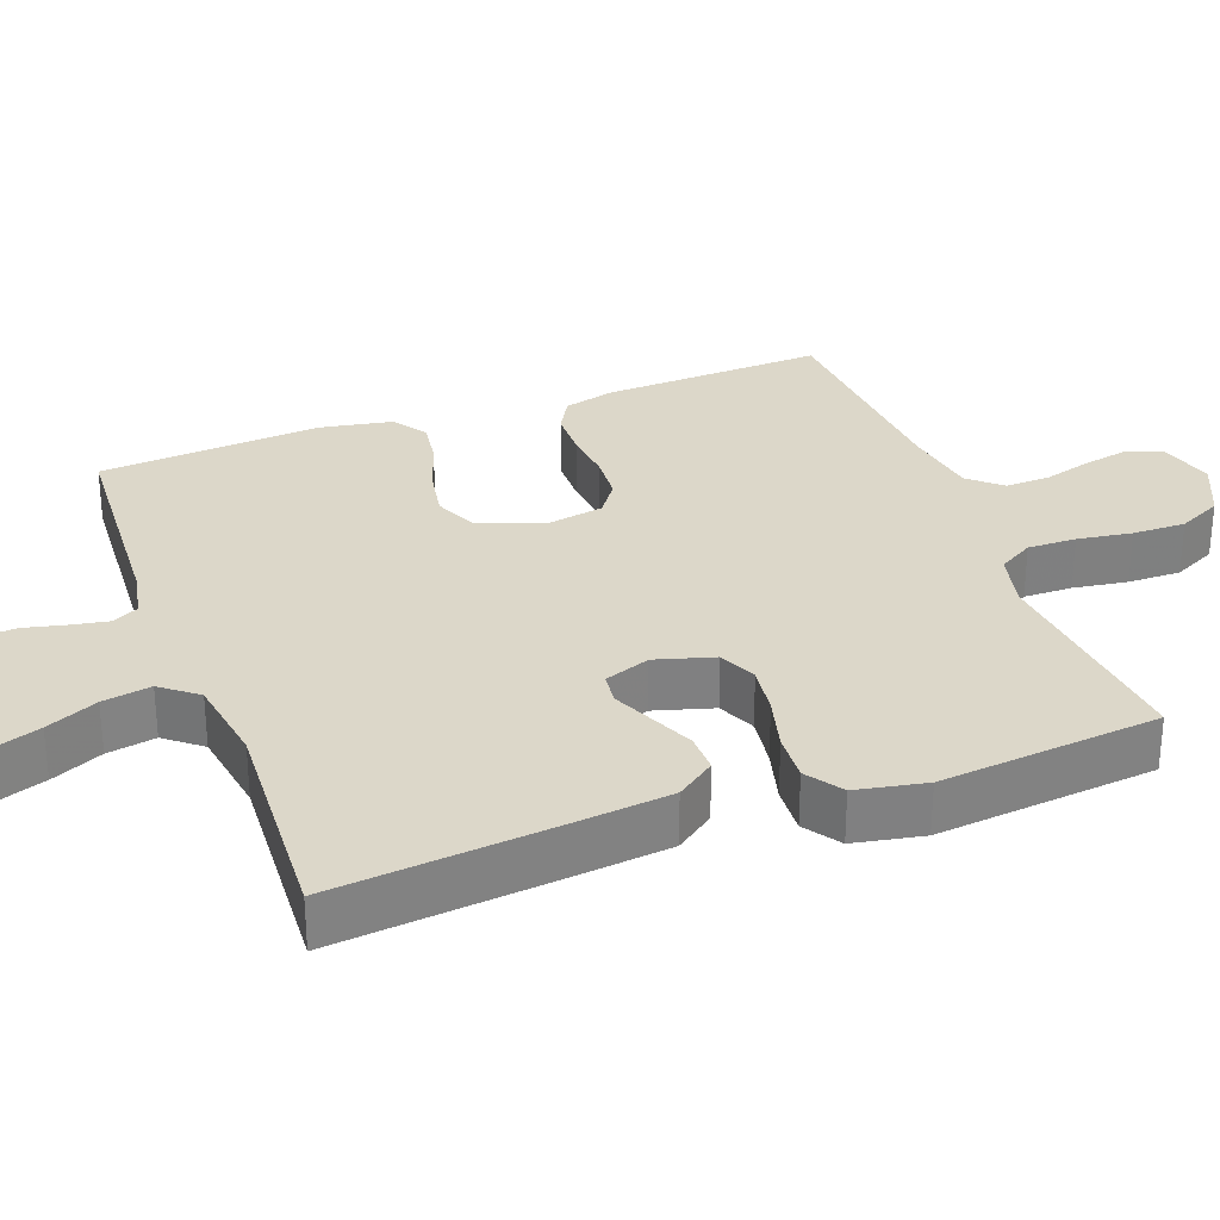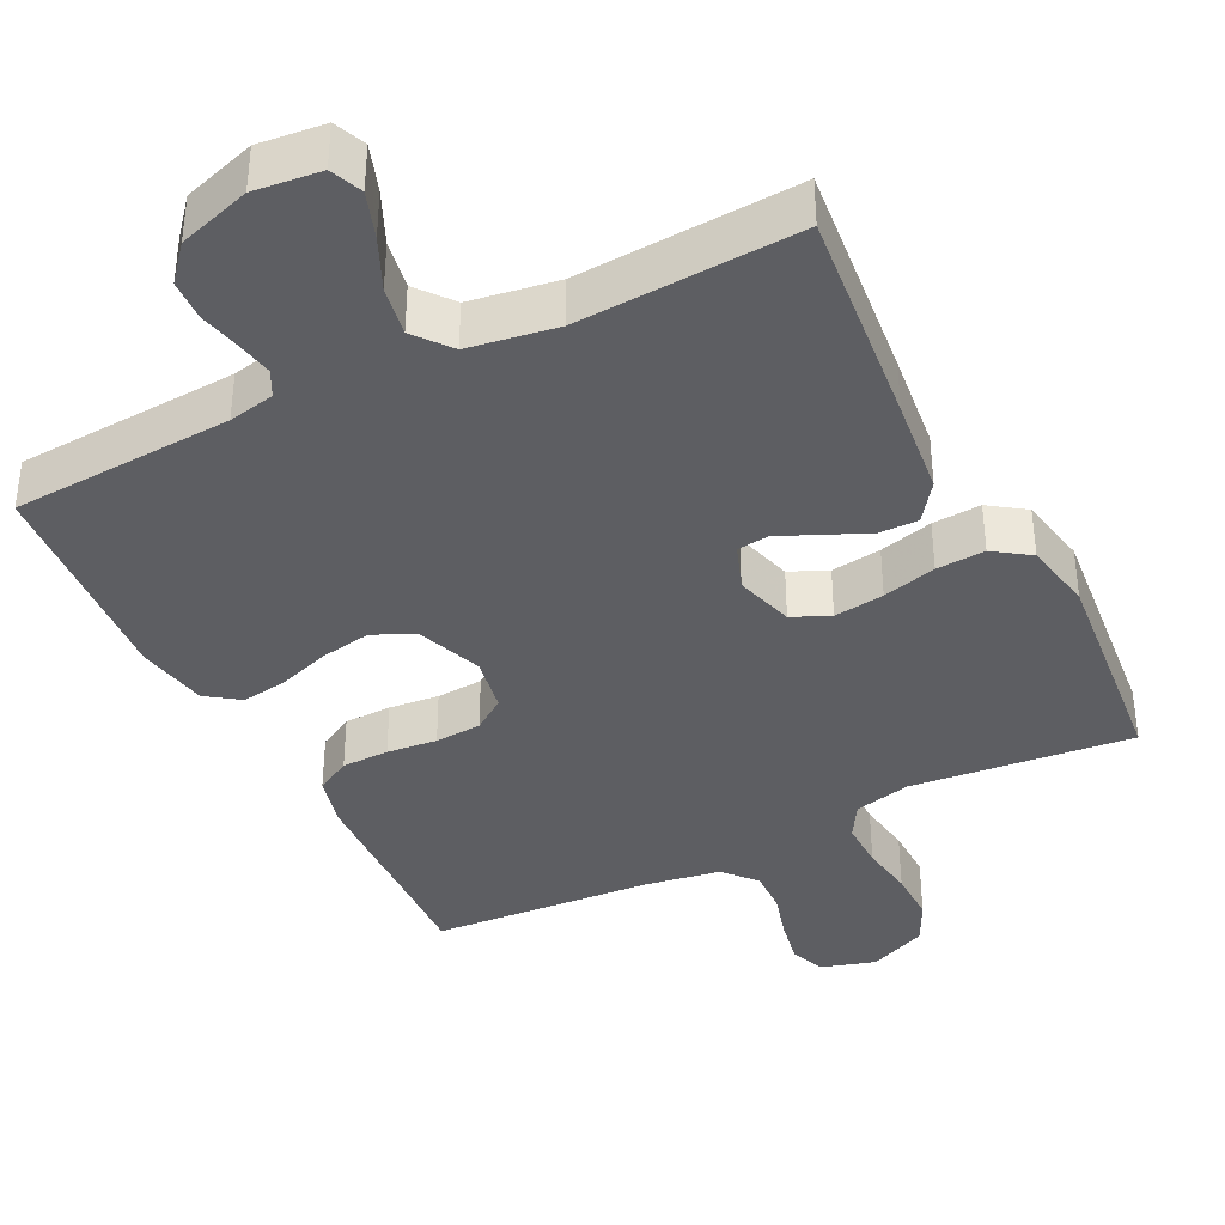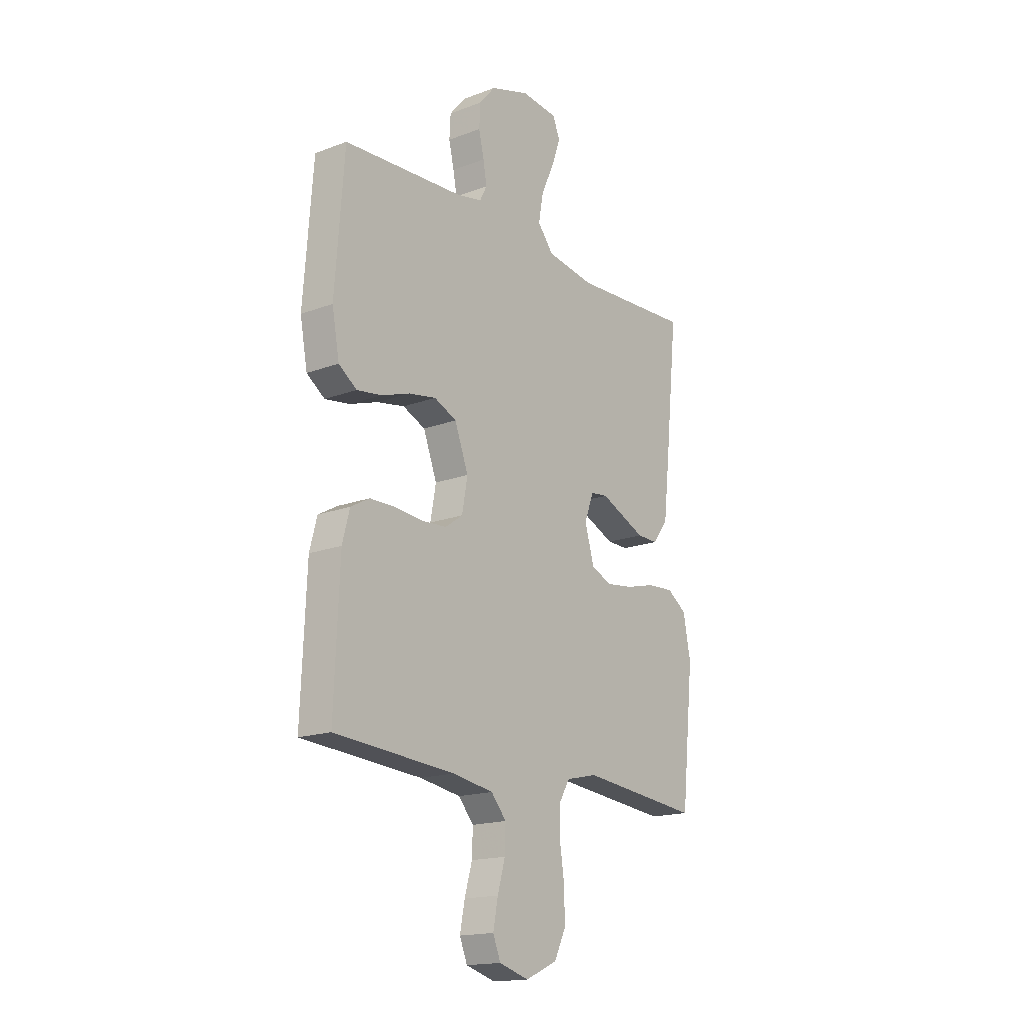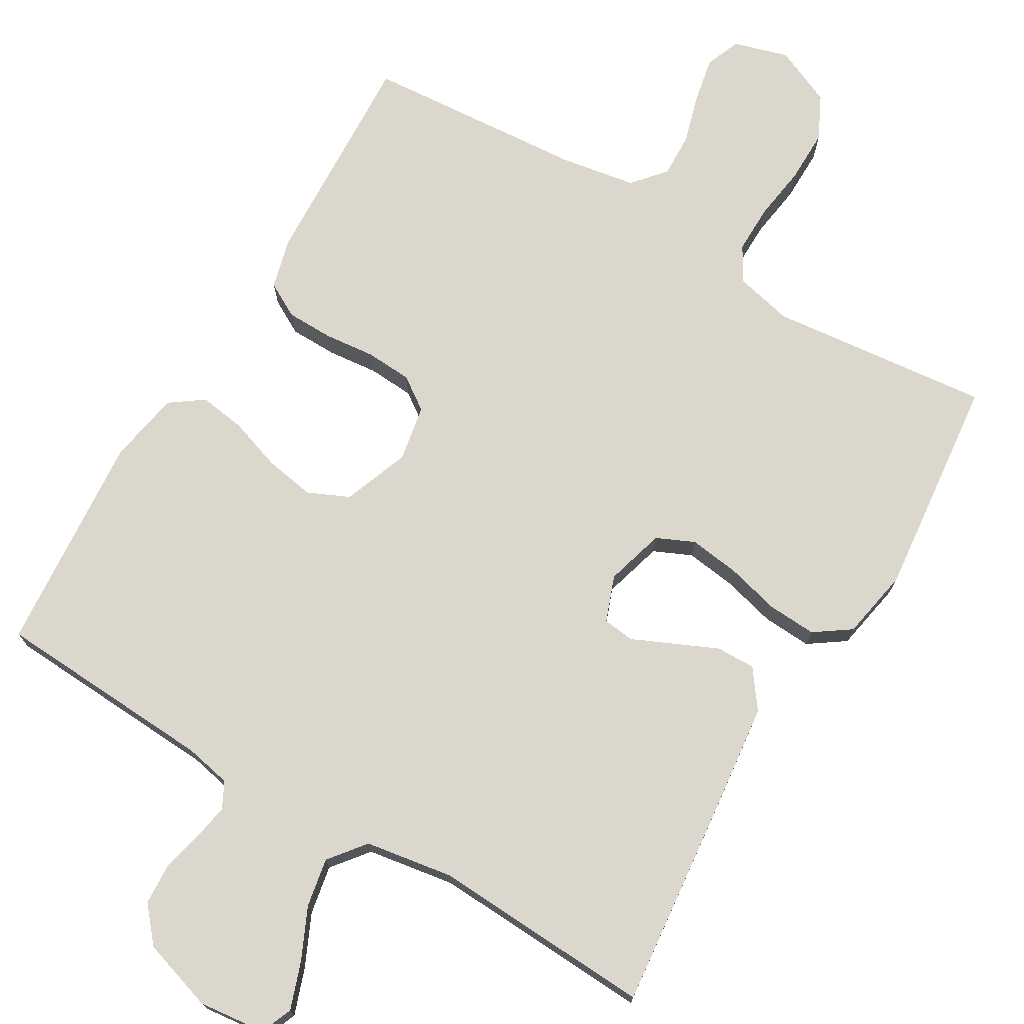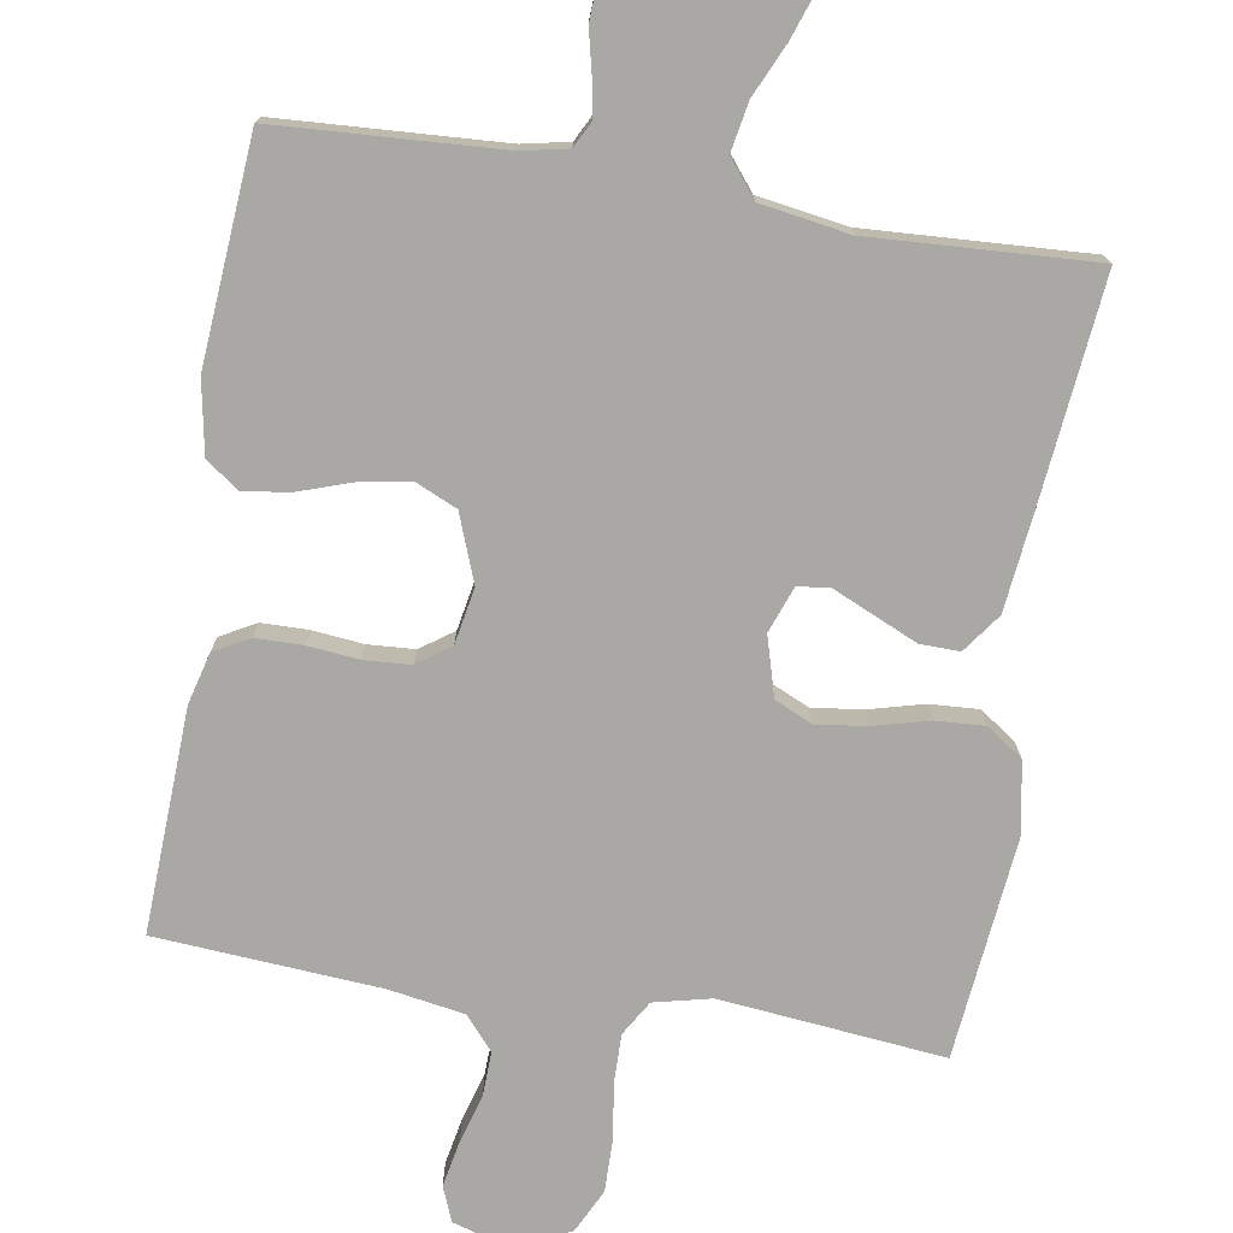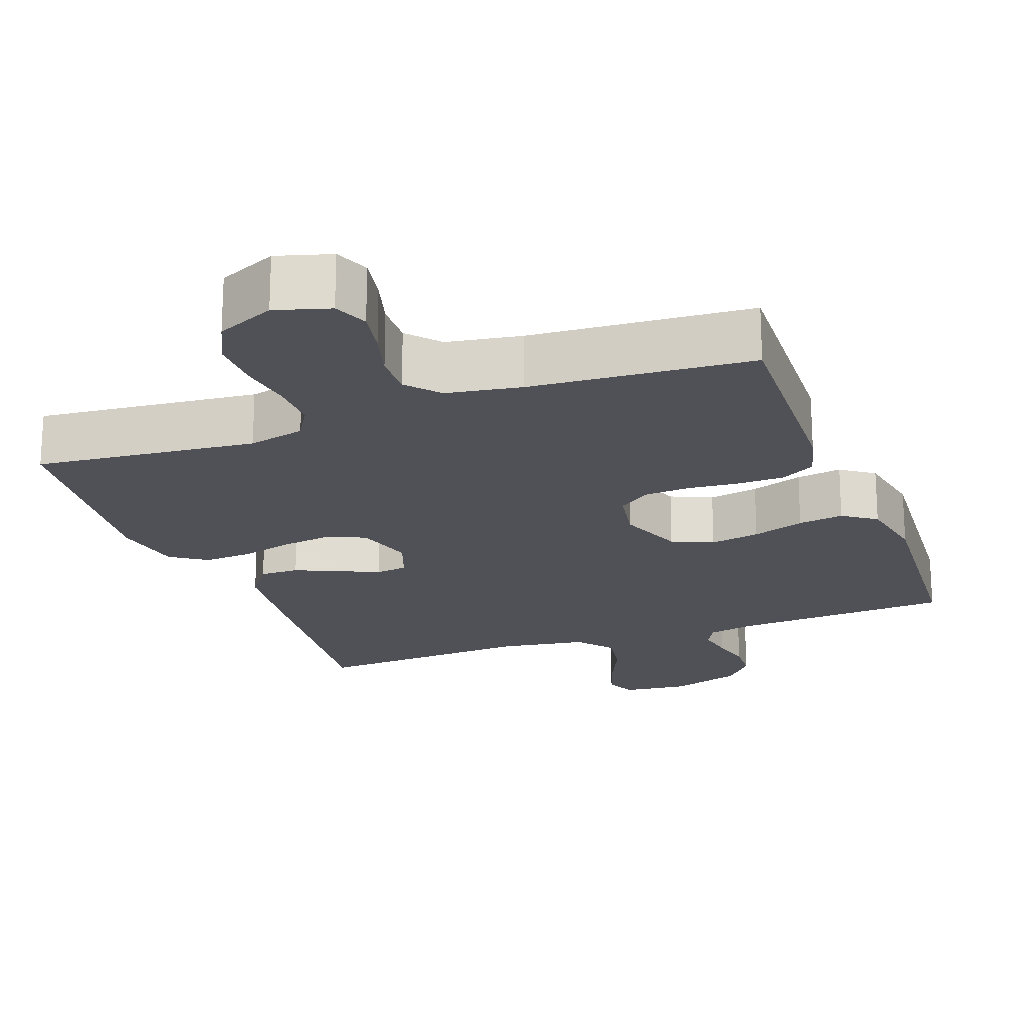
<metadata>
{"format":"obj","ext":"obj","renderer":"f3d","projection":"perspective","resolution":1024,"background":"white","views":[{"elev":30.3,"azim":69.8,"up":"+Y"},{"elev":-38.4,"azim":26.7,"up":"+Y"},{"elev":-17.0,"azim":-52.8,"up":"+Z"},{"elev":73.4,"azim":30.5,"up":"+Y"},{"elev":-75.1,"azim":-9.3,"up":"+Y"},{"elev":-20.3,"azim":-159.6,"up":"+Y"}]}
</metadata>
<code>
v 0.5 0.07 -0.5
v 0.2 0.07 -0.469
v 0.123 0.07 -0.487
v 0.095 0.07 -0.534
v 0.096 0.07 -0.6
v 0.107 0.07 -0.674
v 0.108 0.07 -0.746
v 0.079 0.07 -0.805
v 0 0.07 -0.84
v -0.074 0.07 -0.818
v -0.093 0.07 -0.771
v -0.081 0.07 -0.709
v -0.062 0.07 -0.643
v -0.06 0.07 -0.583
v -0.098 0.07 -0.539
v -0.2 0.07 -0.522
v -0.5 0.07 -0.5
v -0.487 0.07 -0.2
v -0.469 0.07 -0.131
v -0.422 0.07 -0.105
v -0.358 0.07 -0.104
v -0.29 0.07 -0.111
v -0.227 0.07 -0.107
v -0.183 0.07 -0.076
v -0.169 0.07 0
v -0.203 0.07 0.09
v -0.259 0.07 0.115
v -0.327 0.07 0.103
v -0.398 0.07 0.079
v -0.46 0.07 0.07
v -0.505 0.07 0.102
v -0.523 0.07 0.2
v -0.5 0.07 0.5
v -0.2 0.07 0.517
v -0.137 0.07 0.53
v -0.119 0.07 0.565
v -0.128 0.07 0.615
v -0.141 0.07 0.671
v -0.138 0.07 0.726
v -0.098 0.07 0.773
v 0 0.07 0.804
v 0.09 0.07 0.794
v 0.108 0.07 0.751
v 0.086 0.07 0.688
v 0.054 0.07 0.618
v 0.042 0.07 0.552
v 0.081 0.07 0.503
v 0.2 0.07 0.484
v 0.5 0.07 0.5
v 0.469 0.07 0.2
v 0.454 0.07 0.067
v 0.416 0.07 0.015
v 0.363 0.07 0.016
v 0.305 0.07 0.042
v 0.249 0.07 0.067
v 0.206 0.07 0.062
v 0.183 0.07 0
v 0.206 0.07 -0.08
v 0.257 0.07 -0.103
v 0.325 0.07 -0.094
v 0.398 0.07 -0.075
v 0.464 0.07 -0.071
v 0.513 0.07 -0.105
v 0.531 0.07 -0.2
v 0.5 0 -0.5
v 0.2 0 -0.469
v 0.123 0 -0.487
v 0.095 0 -0.534
v 0.096 0 -0.6
v 0.107 0 -0.674
v 0.108 0 -0.746
v 0.079 0 -0.805
v 0 0 -0.84
v -0.074 0 -0.818
v -0.093 0 -0.771
v -0.081 0 -0.709
v -0.062 0 -0.643
v -0.06 0 -0.583
v -0.098 0 -0.539
v -0.2 0 -0.522
v -0.5 0 -0.5
v -0.487 0 -0.2
v -0.469 0 -0.131
v -0.422 0 -0.105
v -0.358 0 -0.104
v -0.29 0 -0.111
v -0.227 0 -0.107
v -0.183 0 -0.076
v -0.169 0 0
v -0.203 0 0.09
v -0.259 0 0.115
v -0.327 0 0.103
v -0.398 0 0.079
v -0.46 0 0.07
v -0.505 0 0.102
v -0.523 0 0.2
v -0.5 0 0.5
v -0.2 0 0.517
v -0.137 0 0.53
v -0.119 0 0.565
v -0.128 0 0.615
v -0.141 0 0.671
v -0.138 0 0.726
v -0.098 0 0.773
v 0 0 0.804
v 0.09 0 0.794
v 0.108 0 0.751
v 0.086 0 0.688
v 0.054 0 0.618
v 0.042 0 0.552
v 0.081 0 0.503
v 0.2 0 0.484
v 0.5 0 0.5
v 0.469 0 0.2
v 0.454 0 0.067
v 0.416 0 0.015
v 0.363 0 0.016
v 0.305 0 0.042
v 0.249 0 0.067
v 0.206 0 0.062
v 0.183 0 0
v 0.206 0 -0.08
v 0.257 0 -0.103
v 0.325 0 -0.094
v 0.398 0 -0.075
v 0.464 0 -0.071
v 0.513 0 -0.105
v 0.531 0 -0.2
f 63 64 1 2
f 60 61 62 63
f 59 60 63 2
f 58 59 2 3
f 57 58 3 4
f 51 52 53 54
f 51 54 55
f 48 49 50 51
f 47 48 51 55
f 46 47 55 56
f 42 43 44 45
f 40 41 42 45
f 40 45 46
f 37 38 39 40
f 36 37 40 46
f 35 36 46 56
f 31 32 33 34
f 28 29 30 31
f 27 28 31 34
f 26 27 34 35
f 19 20 21 22
f 19 22 23
f 16 17 18 19
f 15 16 19 23
f 14 15 23 24
f 10 11 12 13
f 8 9 10 13
f 8 13 14
f 5 6 7 8
f 4 5 8 14
f 57 4 14 24
f 25 26 35 56
f 24 25 56 57
f 66 65 128 127
f 127 126 125 124
f 66 127 124 123
f 67 66 123 122
f 68 67 122 121
f 118 117 116 115
f 119 118 115
f 115 114 113 112
f 119 115 112 111
f 120 119 111 110
f 109 108 107 106
f 109 106 105 104
f 110 109 104
f 104 103 102 101
f 110 104 101 100
f 120 110 100 99
f 98 97 96 95
f 95 94 93 92
f 98 95 92 91
f 99 98 91 90
f 86 85 84 83
f 87 86 83
f 83 82 81 80
f 87 83 80 79
f 88 87 79 78
f 77 76 75 74
f 77 74 73 72
f 78 77 72
f 72 71 70 69
f 78 72 69 68
f 88 78 68 121
f 120 99 90 89
f 121 120 89 88
f 1 65 66 2
f 2 66 67 3
f 3 67 68 4
f 4 68 69 5
f 5 69 70 6
f 6 70 71 7
f 7 71 72 8
f 8 72 73 9
f 9 73 74 10
f 10 74 75 11
f 11 75 76 12
f 12 76 77 13
f 13 77 78 14
f 14 78 79 15
f 15 79 80 16
f 16 80 81 17
f 17 81 82 18
f 18 82 83 19
f 19 83 84 20
f 20 84 85 21
f 21 85 86 22
f 22 86 87 23
f 23 87 88 24
f 24 88 89 25
f 25 89 90 26
f 26 90 91 27
f 27 91 92 28
f 28 92 93 29
f 29 93 94 30
f 30 94 95 31
f 31 95 96 32
f 32 96 97 33
f 33 97 98 34
f 34 98 99 35
f 35 99 100 36
f 36 100 101 37
f 37 101 102 38
f 38 102 103 39
f 39 103 104 40
f 40 104 105 41
f 41 105 106 42
f 42 106 107 43
f 43 107 108 44
f 44 108 109 45
f 45 109 110 46
f 46 110 111 47
f 47 111 112 48
f 48 112 113 49
f 49 113 114 50
f 50 114 115 51
f 51 115 116 52
f 52 116 117 53
f 53 117 118 54
f 54 118 119 55
f 55 119 120 56
f 56 120 121 57
f 57 121 122 58
f 58 122 123 59
f 59 123 124 60
f 60 124 125 61
f 61 125 126 62
f 62 126 127 63
f 63 127 128 64
f 64 128 65 1

</code>
